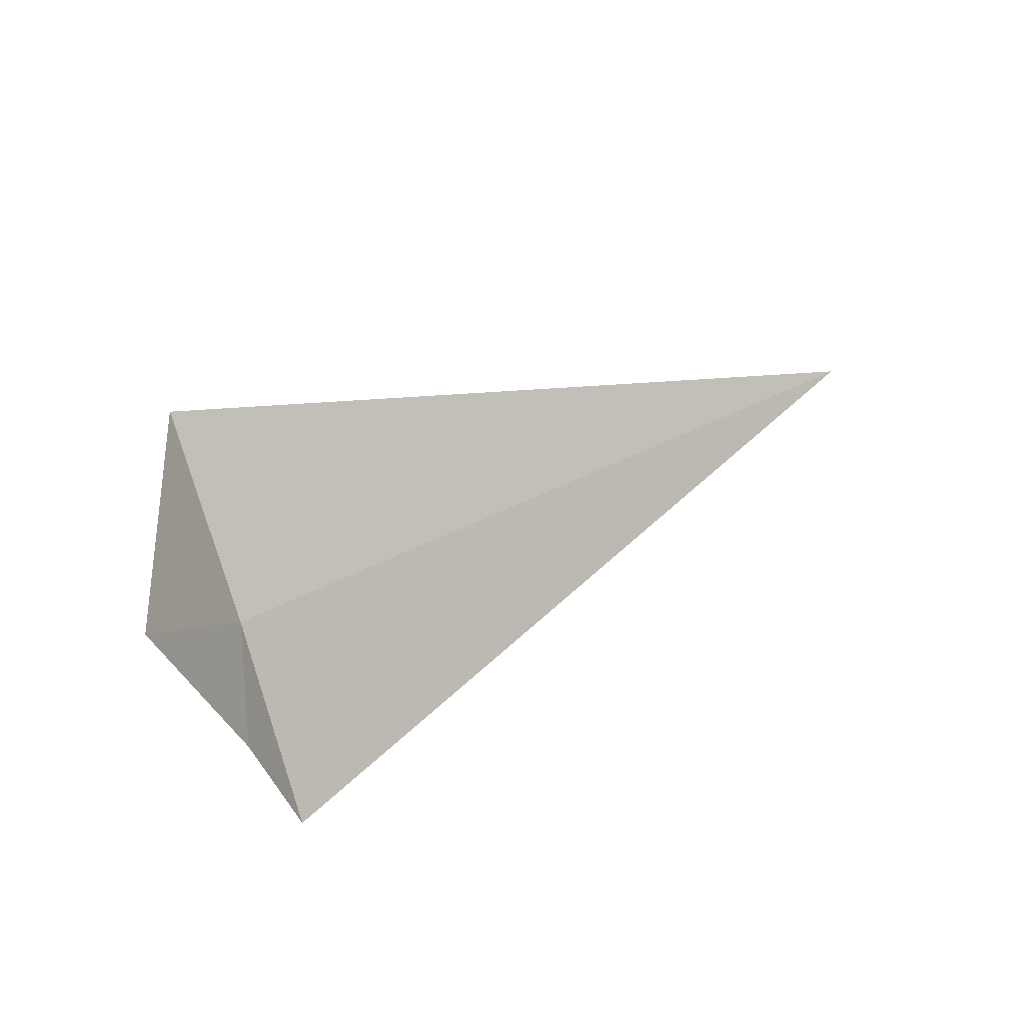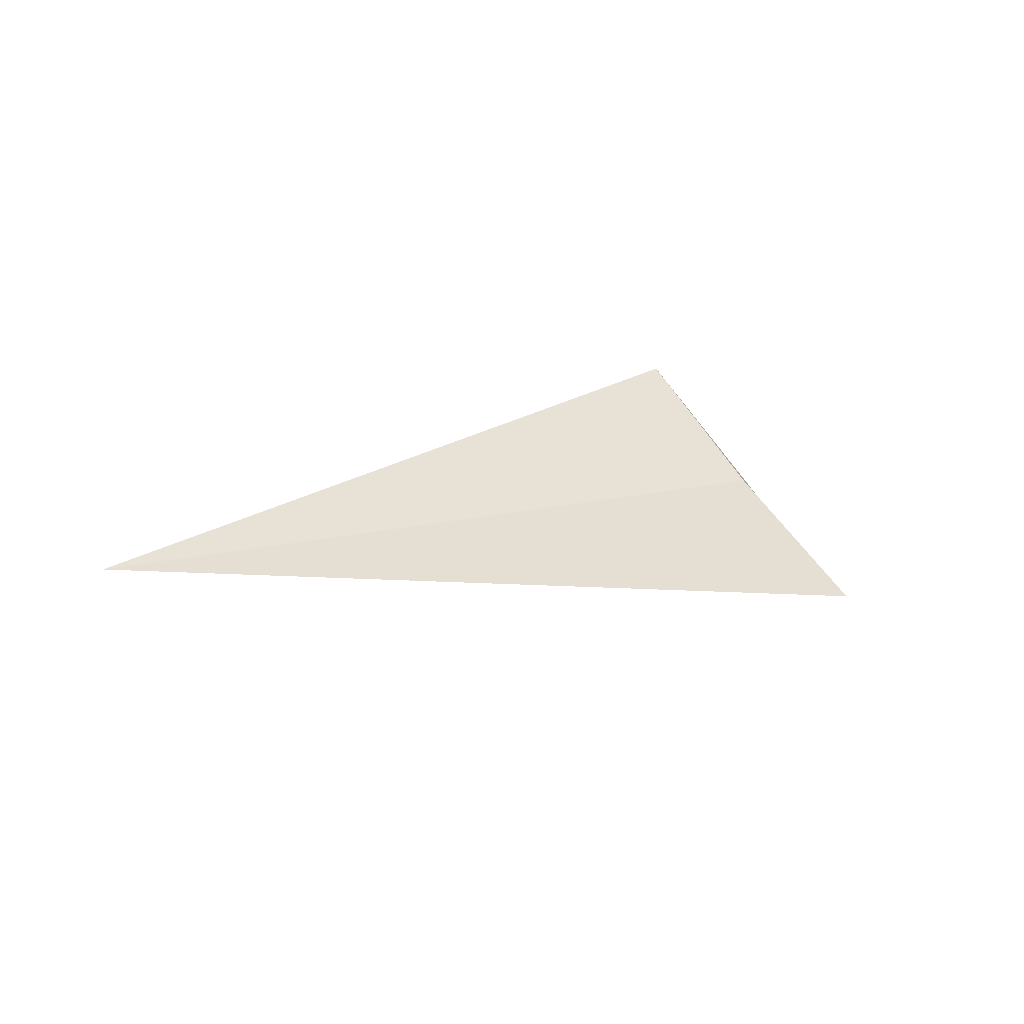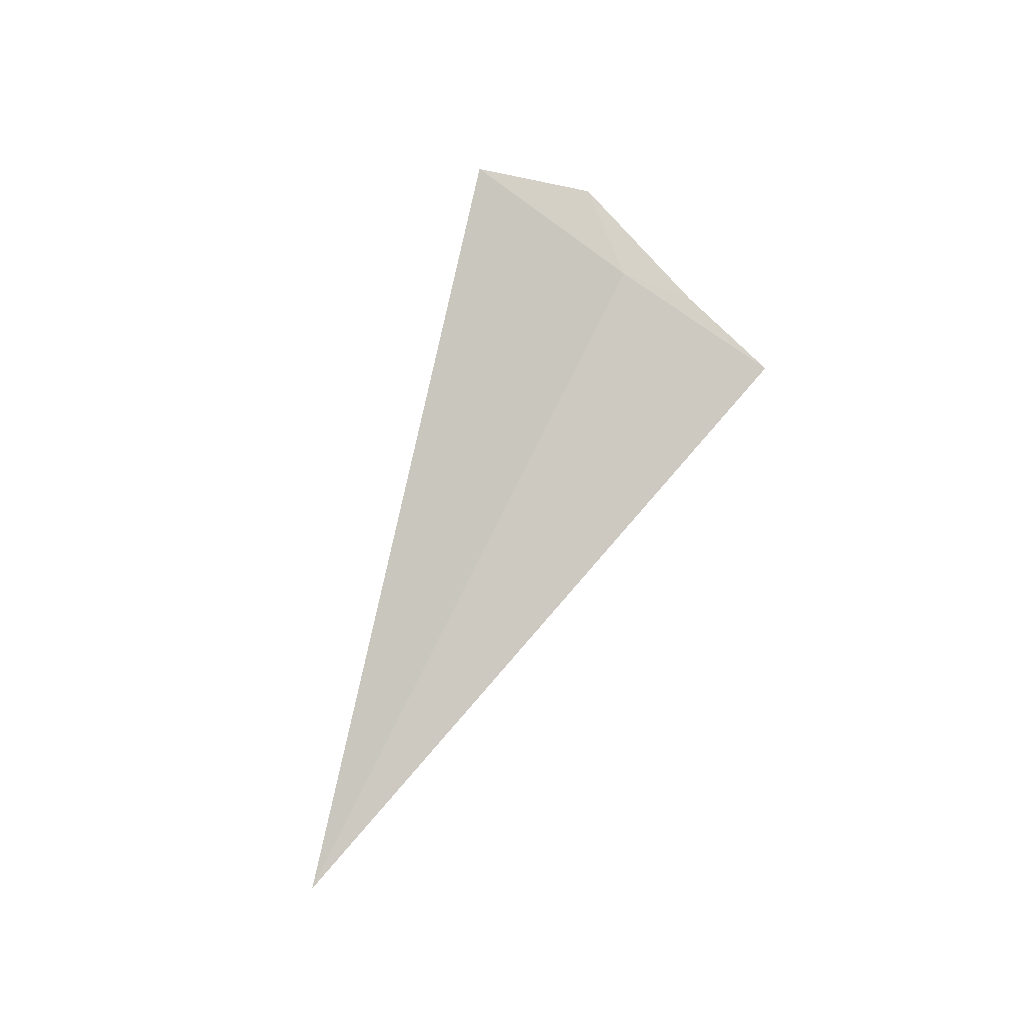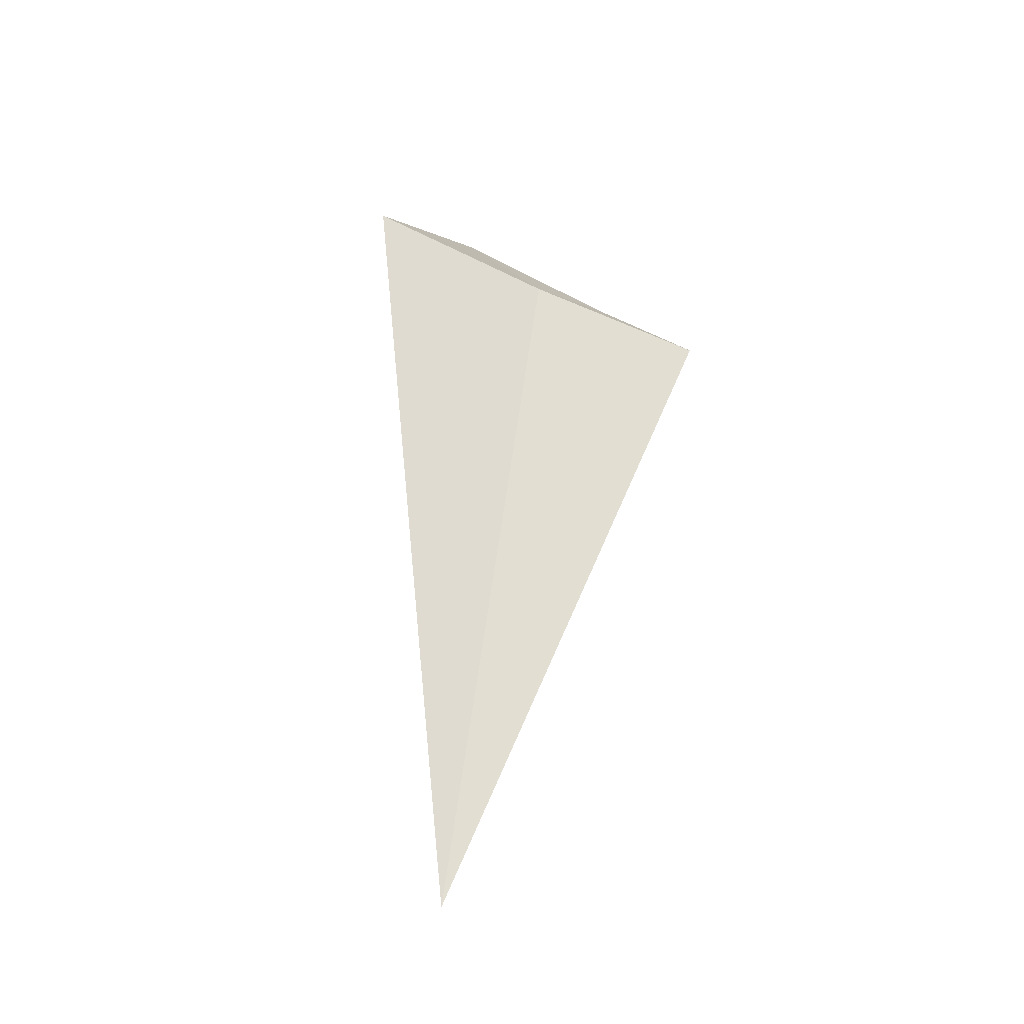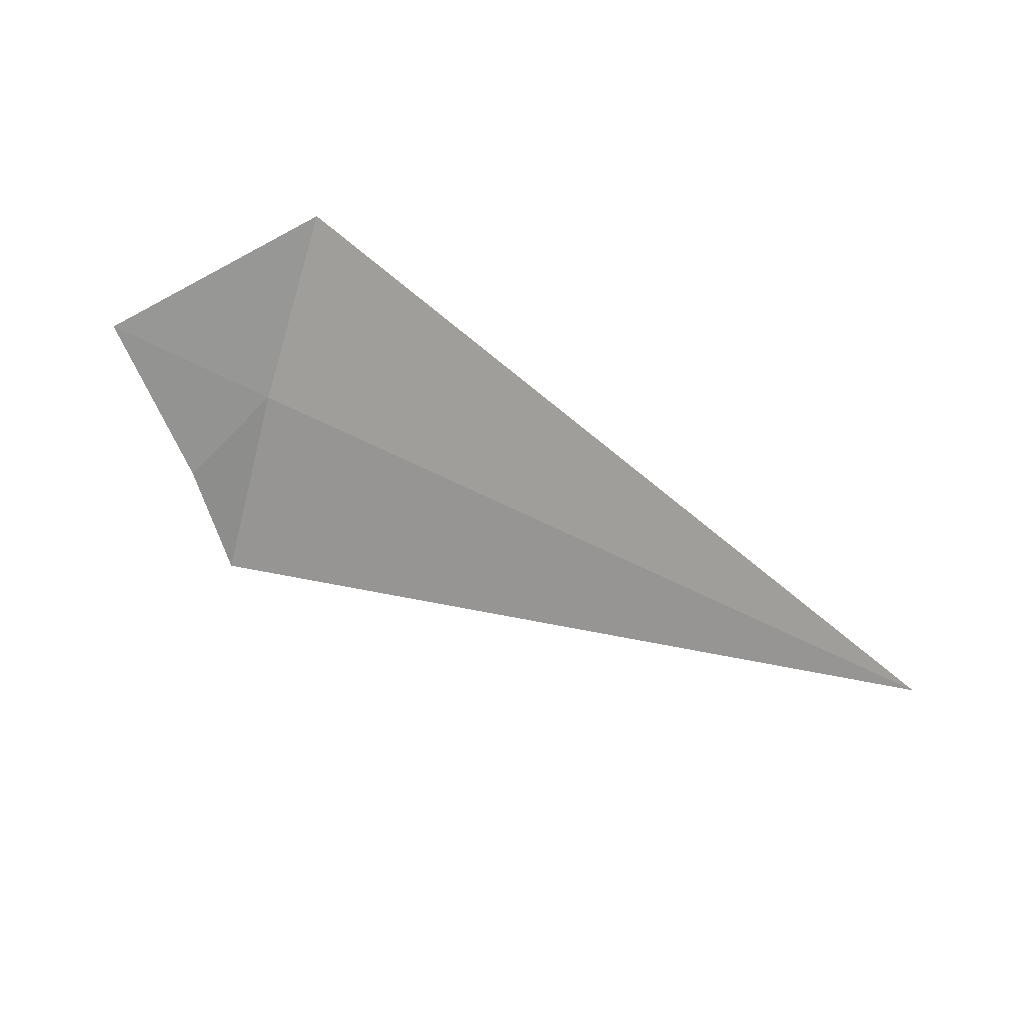
<metadata>
{"format":"obj","ext":"obj","renderer":"f3d","projection":"perspective","resolution":1024,"background":"white","views":[{"elev":33.7,"azim":144.3,"up":"+Y"},{"elev":15.0,"azim":-31.1,"up":"+Z"},{"elev":69.7,"azim":-65.8,"up":"+Z"},{"elev":57.2,"azim":-83.7,"up":"+Z"},{"elev":44.2,"azim":-145.4,"up":"+Y"}]}
</metadata>
<code>
v -14.7 7.104 5.539
v -14.01 7.613 5.087
v -14.7 8.049 6.092
v -14.46 6.727 5.087
v -14.7 6.122 5.056
v -18.75 7.178 5.579
f 1 2 3
f 1 4 2
f 1 5 4
f 1 3 6
f 1 6 5

</code>
